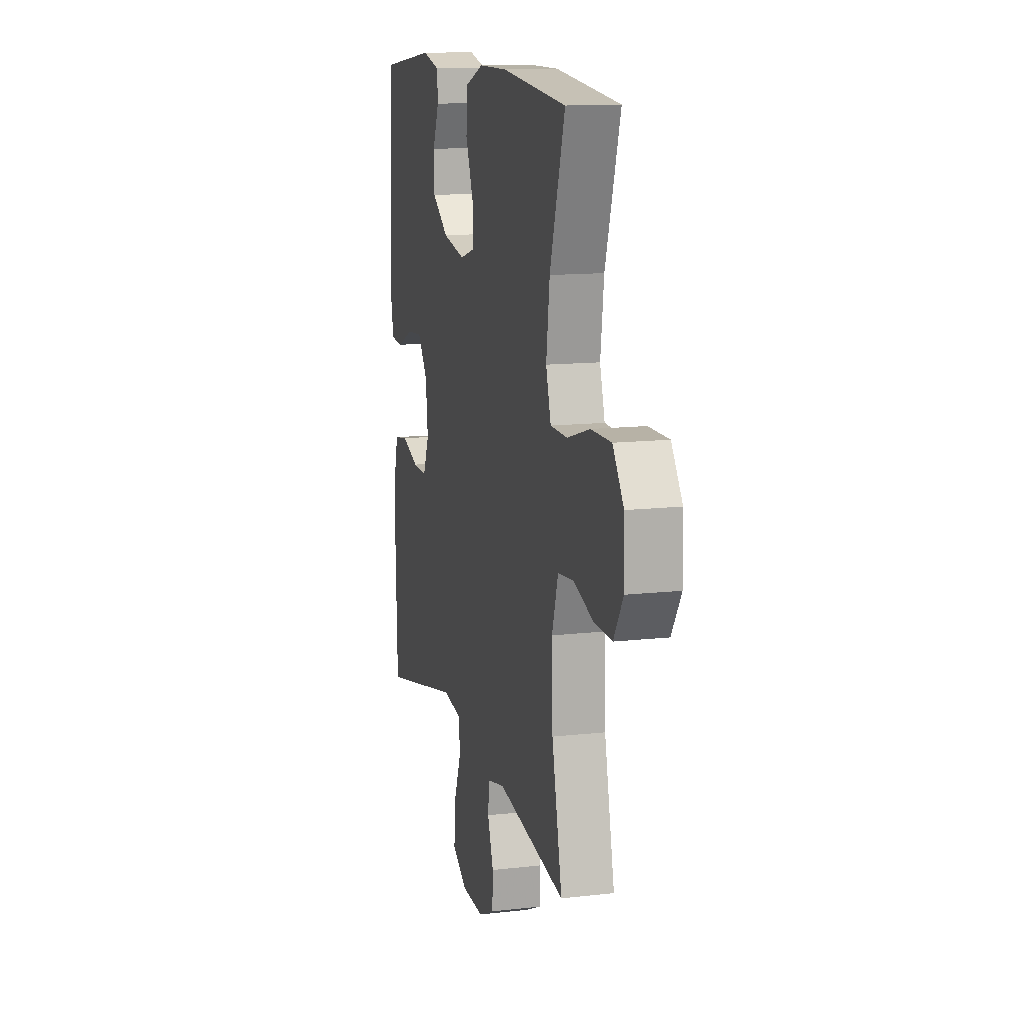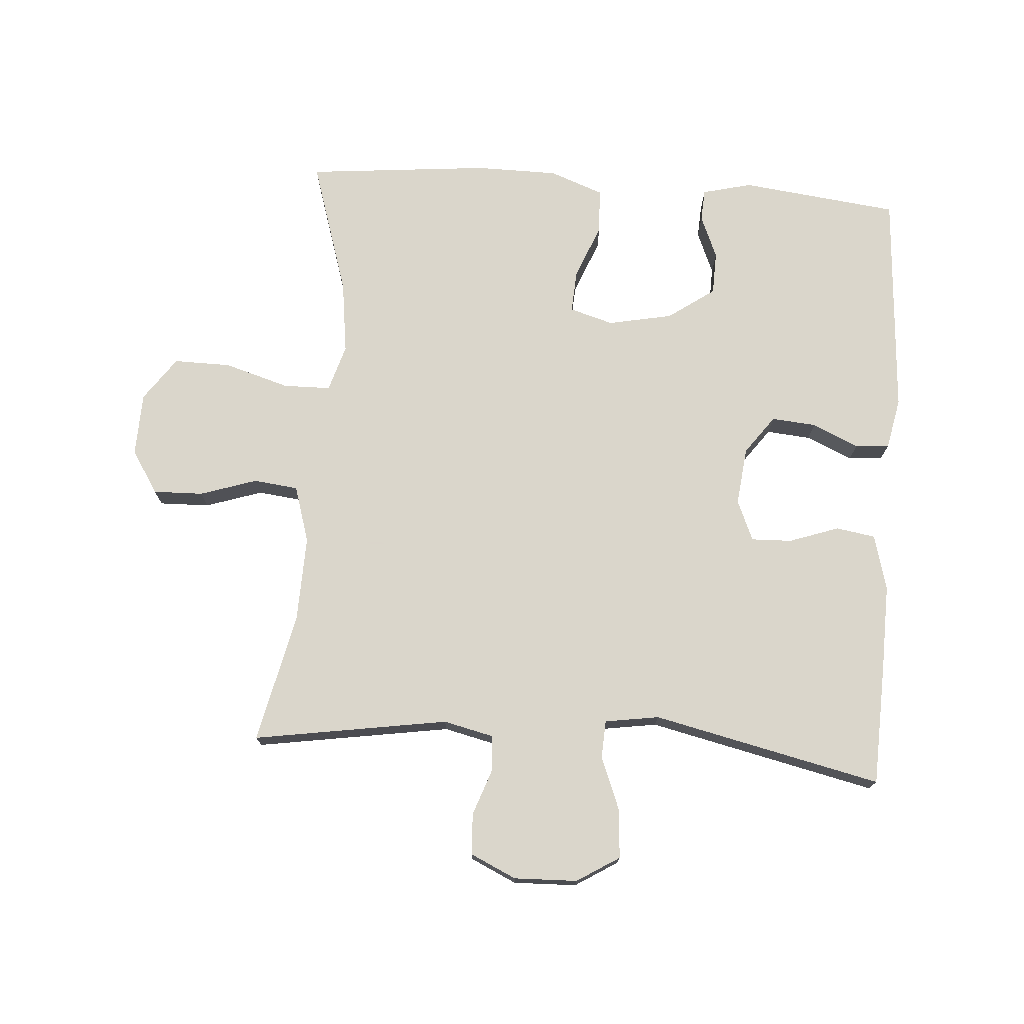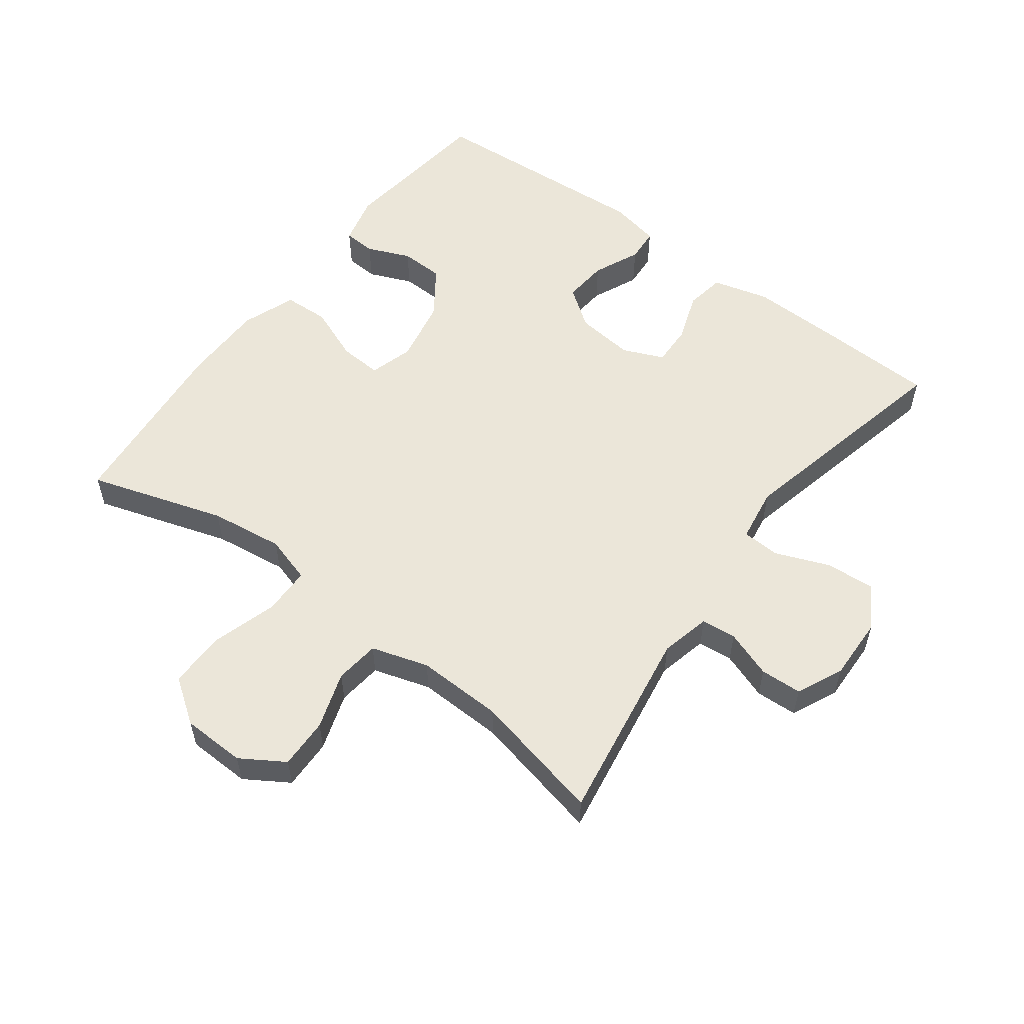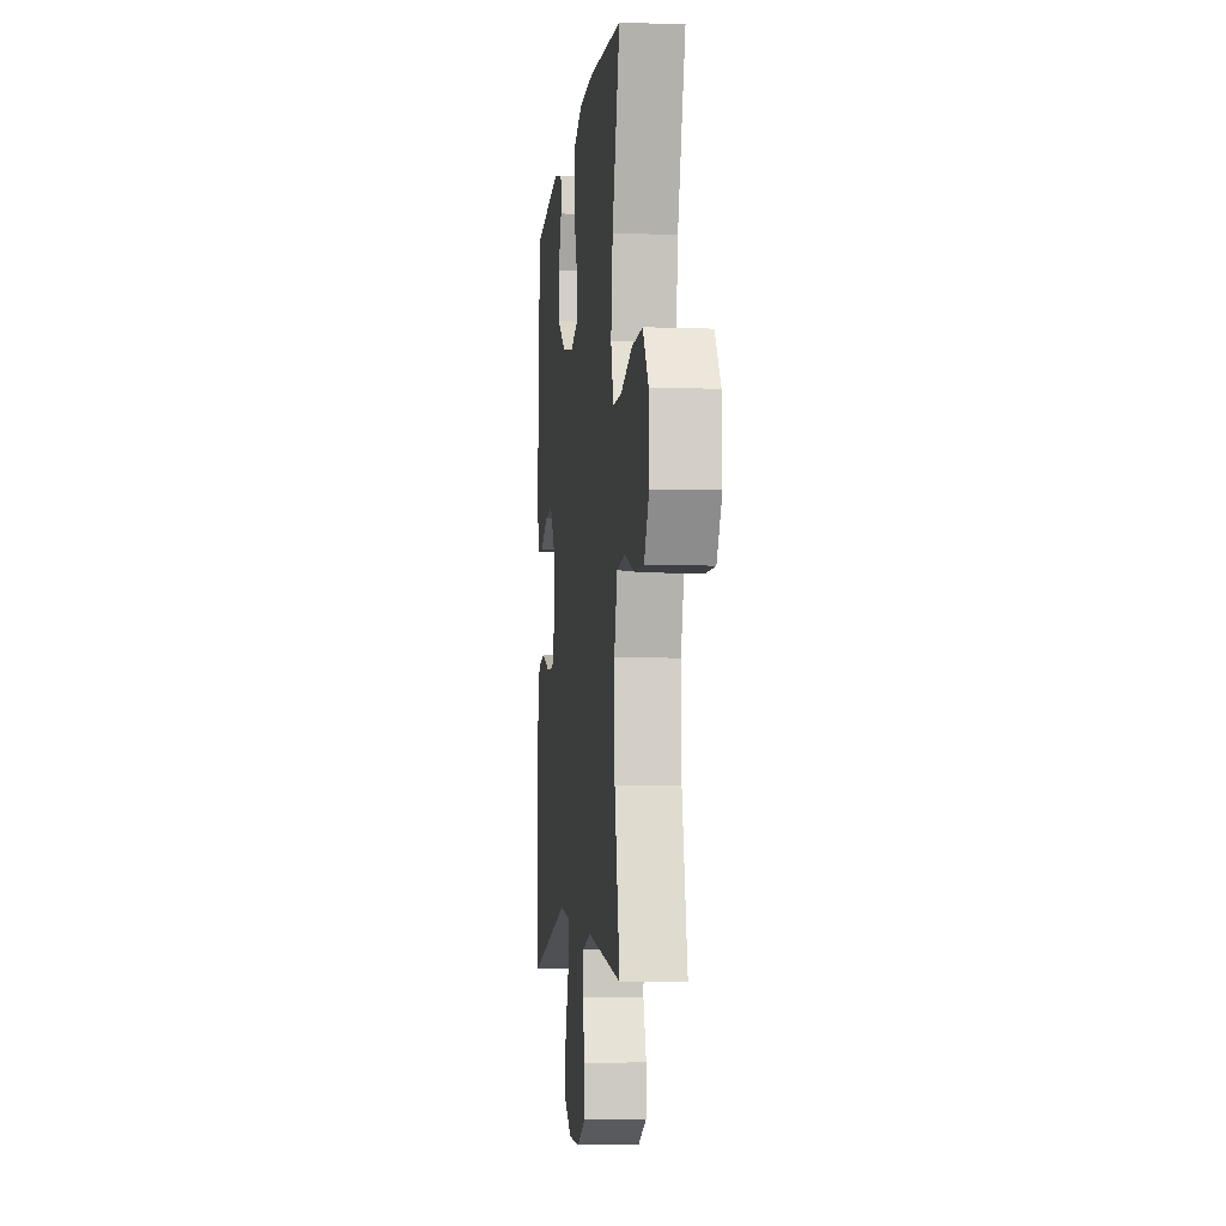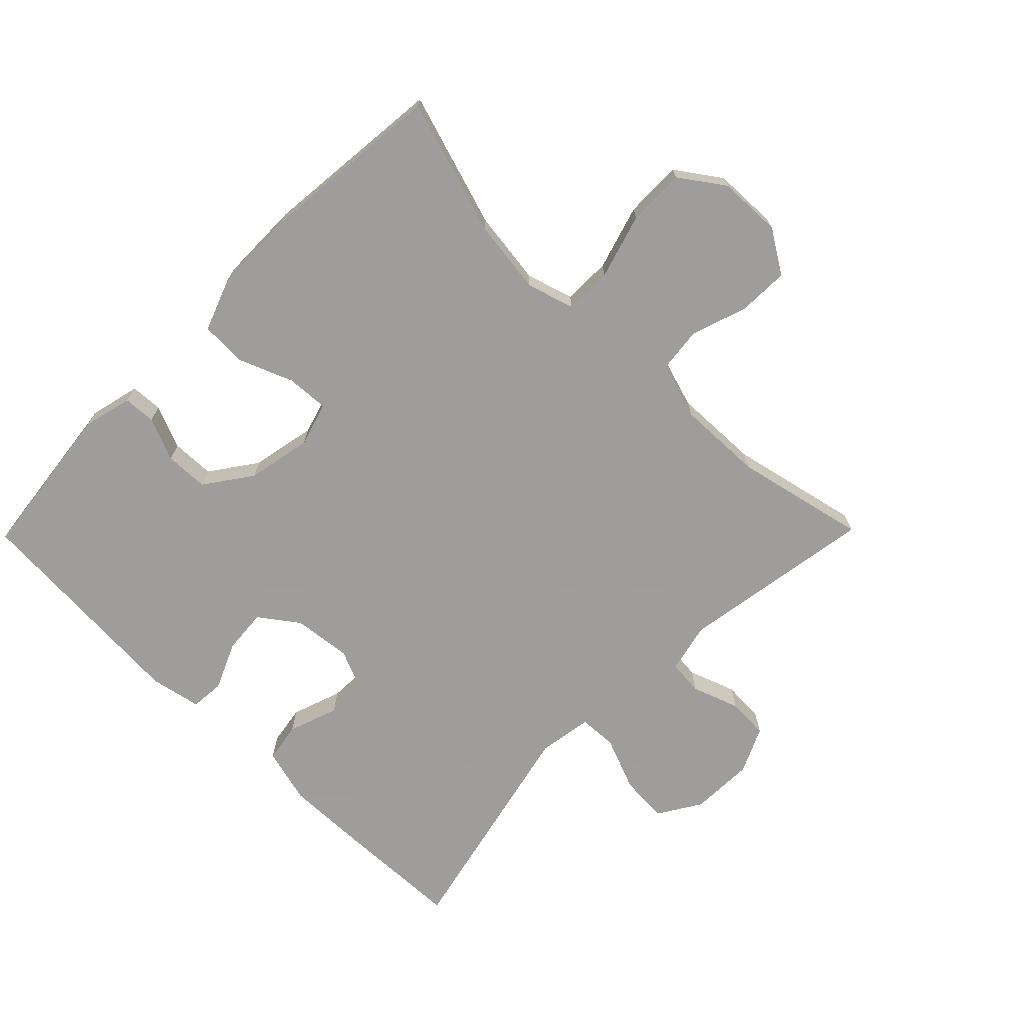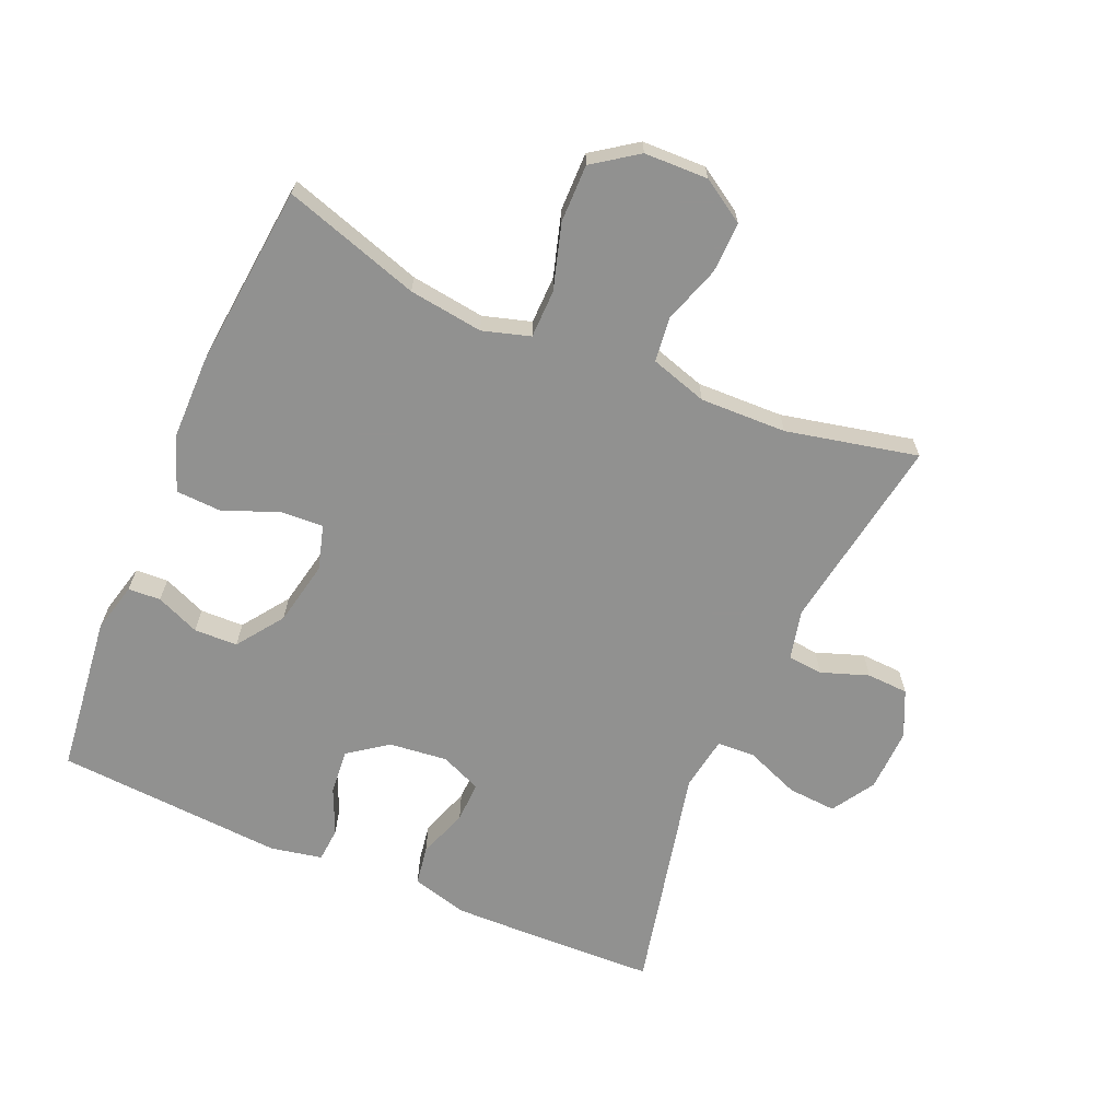
<metadata>
{"format":"obj","ext":"obj","renderer":"f3d","projection":"perspective","resolution":1024,"background":"white","views":[{"elev":13.1,"azim":75.4,"up":"+Z"},{"elev":74.1,"azim":-175.9,"up":"+Y"},{"elev":55.6,"azim":126.8,"up":"+Y"},{"elev":-6.1,"azim":83.8,"up":"+Z"},{"elev":-70.7,"azim":45.5,"up":"+Y"},{"elev":-66.0,"azim":66.5,"up":"+Y"}]}
</metadata>
<code>
v -0.5 0.07 -0.5
v -0.507 0.07 -0.308
v -0.51 0.07 -0.179
v -0.487 0.07 -0.092
v -0.426 0.07 -0.082
v -0.349 0.07 -0.109
v -0.286 0.07 -0.111
v -0.259 0.07 -0.048
v -0.269 0.07 0.042
v -0.313 0.07 0.102
v -0.382 0.07 0.096
v -0.454 0.07 0.064
v -0.507 0.07 0.068
v -0.523 0.07 0.147
v -0.5 0.07 0.5
v -0.255 0.07 0.529
v -0.178 0.07 0.51
v -0.175 0.07 0.46
v -0.203 0.07 0.393
v -0.201 0.07 0.326
v -0.129 0.07 0.275
v -0.029 0.07 0.255
v 0.039 0.07 0.275
v 0.035 0.07 0.341
v 0.001 0.07 0.426
v 0.004 0.07 0.496
v 0.087 0.07 0.527
v 0.215 0.07 0.528
v 0.5 0.07 0.5
v 0.434 0.07 0.29
v 0.419 0.07 0.176
v 0.441 0.07 0.103
v 0.515 0.07 0.102
v 0.615 0.07 0.132
v 0.704 0.07 0.133
v 0.752 0.07 0.065
v 0.755 0.07 -0.033
v 0.713 0.07 -0.1
v 0.635 0.07 -0.098
v 0.547 0.07 -0.069
v 0.478 0.07 -0.077
v 0.451 0.07 -0.165
v 0.455 0.07 -0.298
v 0.5 0.07 -0.5
v 0.198 0.07 -0.452
v 0.121 0.07 -0.47
v 0.116 0.07 -0.524
v 0.142 0.07 -0.597
v 0.139 0.07 -0.661
v 0.068 0.07 -0.694
v -0.03 0.07 -0.691
v -0.096 0.07 -0.65
v -0.091 0.07 -0.575
v -0.058 0.07 -0.492
v -0.061 0.07 -0.433
v -0.145 0.07 -0.42
v -0.5 0 -0.5
v -0.507 0 -0.308
v -0.51 0 -0.179
v -0.487 0 -0.092
v -0.426 0 -0.082
v -0.349 0 -0.109
v -0.286 0 -0.111
v -0.259 0 -0.048
v -0.269 0 0.042
v -0.313 0 0.102
v -0.382 0 0.096
v -0.454 0 0.064
v -0.507 0 0.068
v -0.523 0 0.147
v -0.5 0 0.5
v -0.255 0 0.529
v -0.178 0 0.51
v -0.175 0 0.46
v -0.203 0 0.393
v -0.201 0 0.326
v -0.129 0 0.275
v -0.029 0 0.255
v 0.039 0 0.275
v 0.035 0 0.341
v 0.001 0 0.426
v 0.004 0 0.496
v 0.087 0 0.527
v 0.215 0 0.528
v 0.5 0 0.5
v 0.434 0 0.29
v 0.419 0 0.176
v 0.441 0 0.103
v 0.515 0 0.102
v 0.615 0 0.132
v 0.704 0 0.133
v 0.752 0 0.065
v 0.755 0 -0.033
v 0.713 0 -0.1
v 0.635 0 -0.098
v 0.547 0 -0.069
v 0.478 0 -0.077
v 0.451 0 -0.165
v 0.455 0 -0.298
v 0.5 0 -0.5
v 0.198 0 -0.452
v 0.121 0 -0.47
v 0.116 0 -0.524
v 0.142 0 -0.597
v 0.139 0 -0.661
v 0.068 0 -0.694
v -0.03 0 -0.691
v -0.096 0 -0.65
v -0.091 0 -0.575
v -0.058 0 -0.492
v -0.061 0 -0.433
v -0.145 0 -0.42
f 51 52 53 54
f 51 54 55
f 50 51 55
f 47 48 49 50
f 46 47 50 55
f 45 46 55
f 43 44 45
f 42 43 45 55
f 41 42 55 56
f 37 38 39 40
f 37 40 41
f 36 37 41
f 33 34 35 36
f 32 33 36 41
f 31 32 41 56
f 27 28 29 30
f 24 25 26 27
f 23 24 27 30
f 22 23 30 31
f 16 17 18 19
f 16 19 20
f 15 16 20
f 14 15 20 21
f 11 12 13 14
f 10 11 14 21
f 3 4 5 6
f 3 6 7
f 2 3 7
f 1 2 7
f 22 31 56 1
f 9 10 21 22
f 8 9 22
f 7 8 22
f 1 7 22
f 110 109 108 107
f 111 110 107
f 111 107 106
f 106 105 104 103
f 111 106 103 102
f 111 102 101
f 101 100 99
f 111 101 99 98
f 112 111 98 97
f 96 95 94 93
f 97 96 93
f 97 93 92
f 92 91 90 89
f 97 92 89 88
f 112 97 88 87
f 86 85 84 83
f 83 82 81 80
f 86 83 80 79
f 87 86 79 78
f 75 74 73 72
f 76 75 72
f 76 72 71
f 77 76 71 70
f 70 69 68 67
f 77 70 67 66
f 62 61 60 59
f 63 62 59
f 63 59 58
f 63 58 57
f 57 112 87 78
f 78 77 66 65
f 78 65 64
f 78 64 63
f 78 63 57
f 1 57 58 2
f 2 58 59 3
f 3 59 60 4
f 4 60 61 5
f 5 61 62 6
f 6 62 63 7
f 7 63 64 8
f 8 64 65 9
f 9 65 66 10
f 10 66 67 11
f 11 67 68 12
f 12 68 69 13
f 13 69 70 14
f 14 70 71 15
f 15 71 72 16
f 16 72 73 17
f 17 73 74 18
f 18 74 75 19
f 19 75 76 20
f 20 76 77 21
f 21 77 78 22
f 22 78 79 23
f 23 79 80 24
f 24 80 81 25
f 25 81 82 26
f 26 82 83 27
f 27 83 84 28
f 28 84 85 29
f 29 85 86 30
f 30 86 87 31
f 31 87 88 32
f 32 88 89 33
f 33 89 90 34
f 34 90 91 35
f 35 91 92 36
f 36 92 93 37
f 37 93 94 38
f 38 94 95 39
f 39 95 96 40
f 40 96 97 41
f 41 97 98 42
f 42 98 99 43
f 43 99 100 44
f 44 100 101 45
f 45 101 102 46
f 46 102 103 47
f 47 103 104 48
f 48 104 105 49
f 49 105 106 50
f 50 106 107 51
f 51 107 108 52
f 52 108 109 53
f 53 109 110 54
f 54 110 111 55
f 55 111 112 56
f 56 112 57 1

</code>
